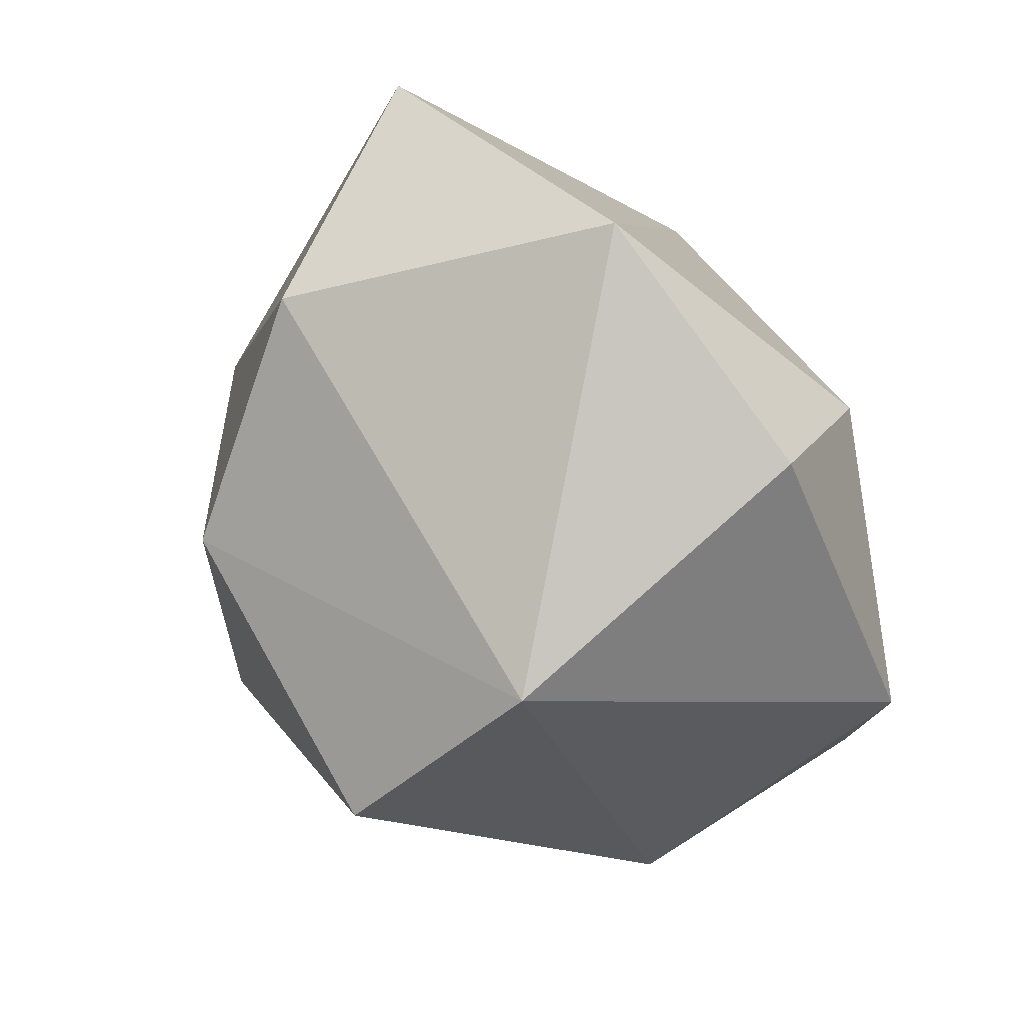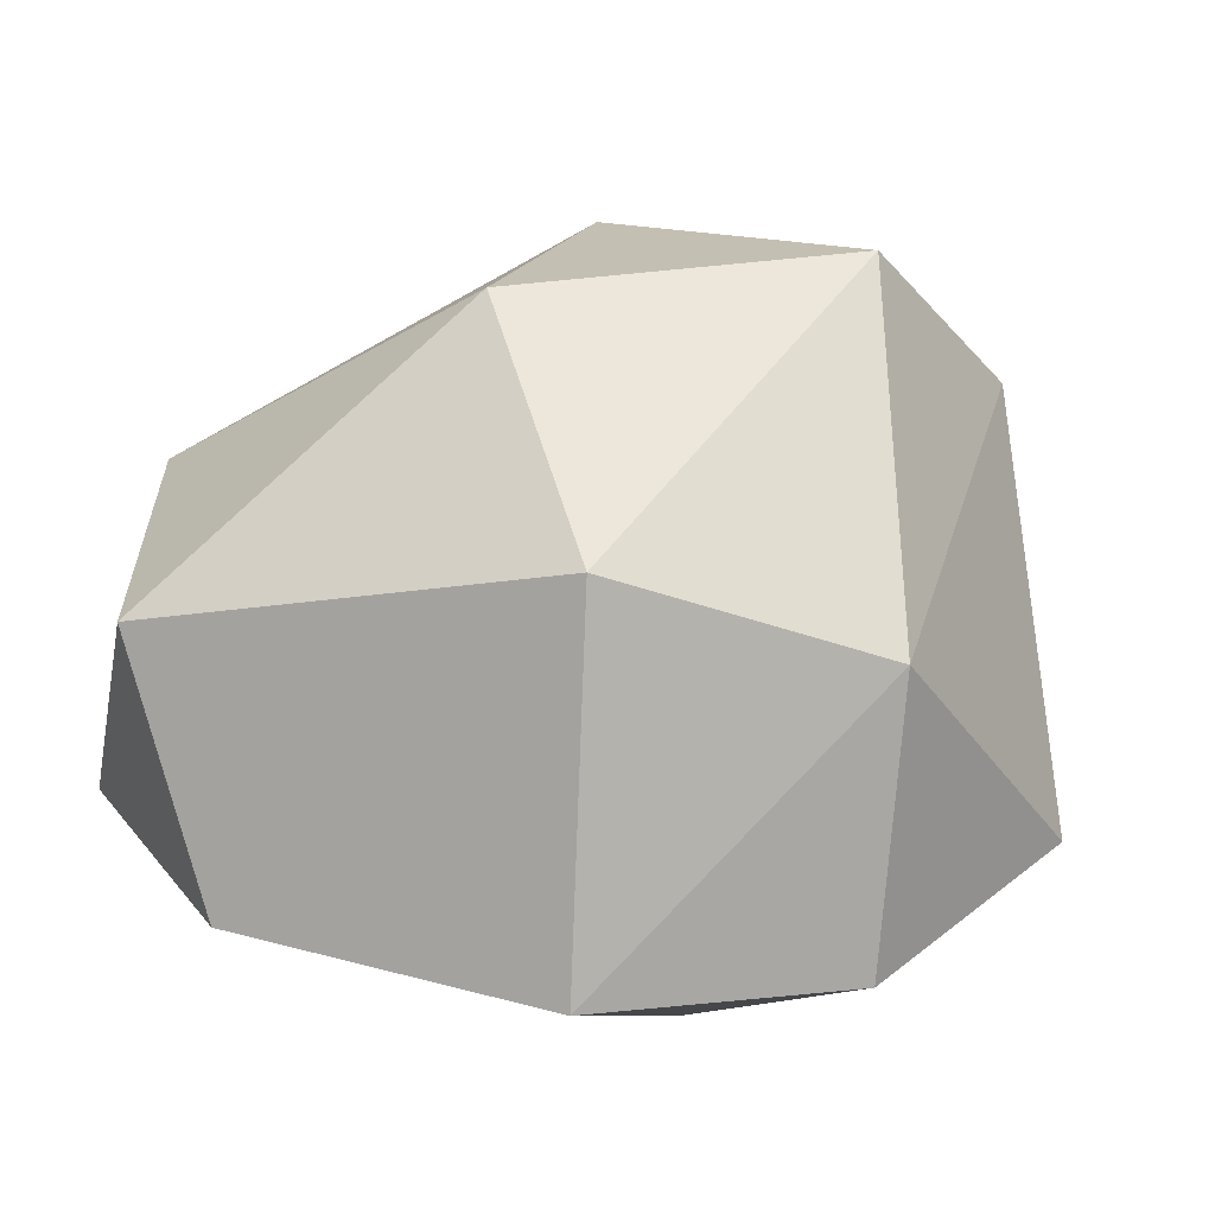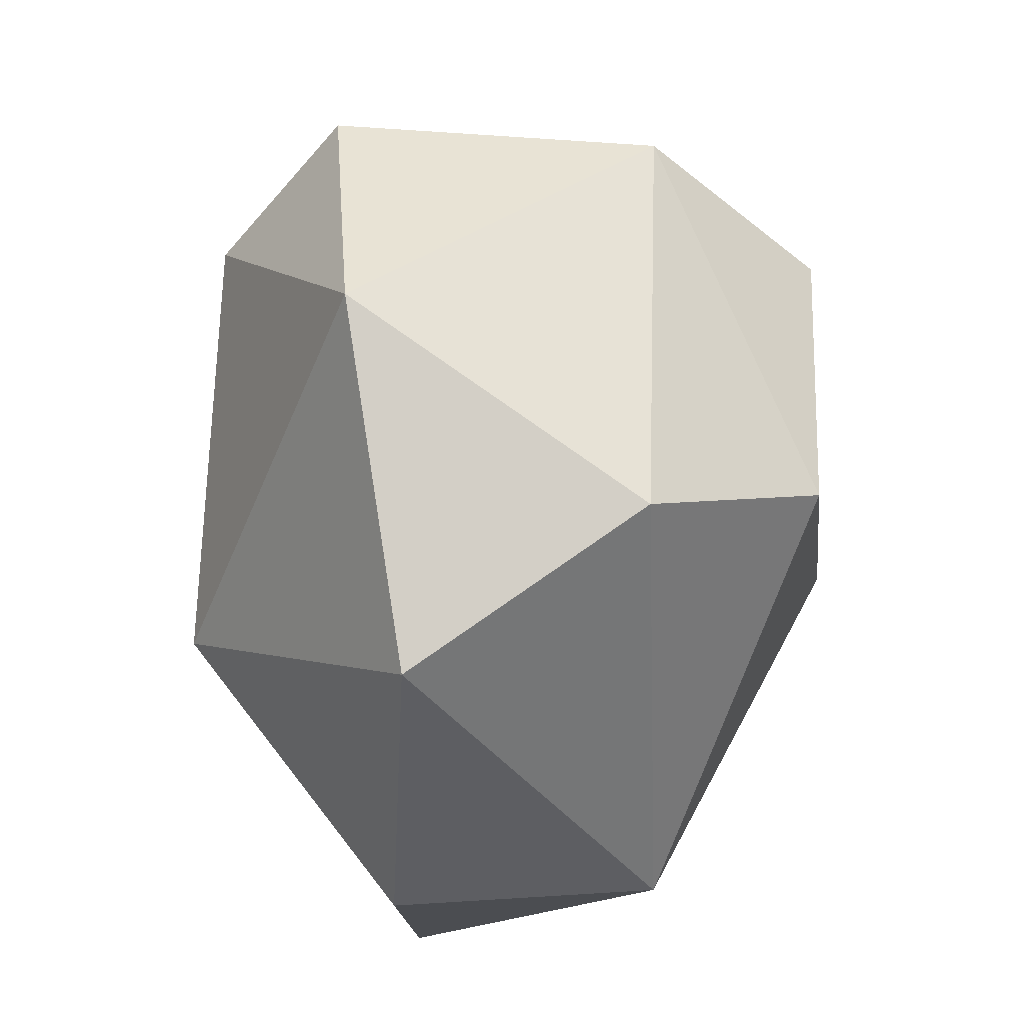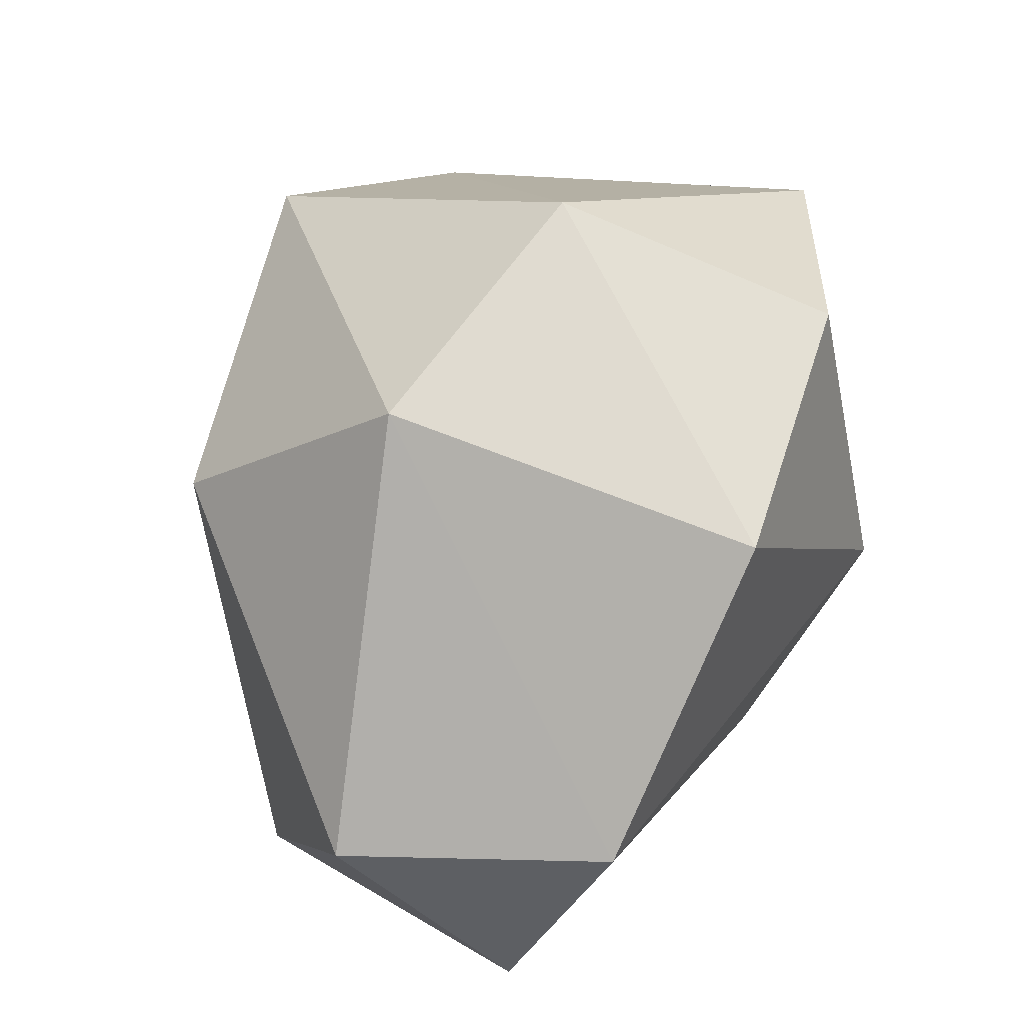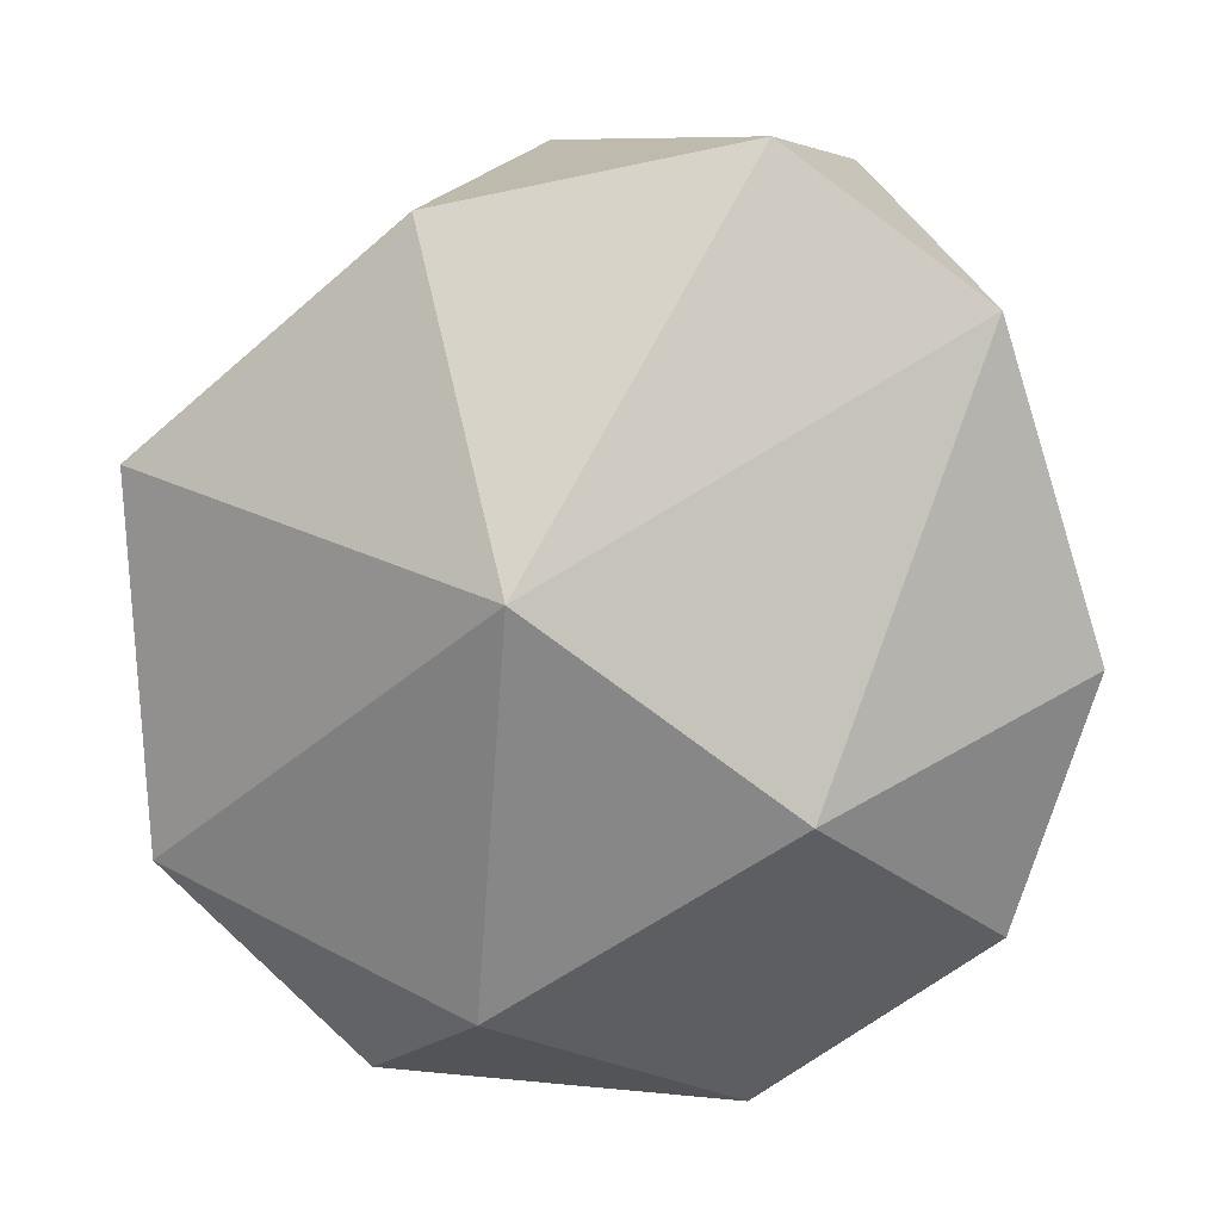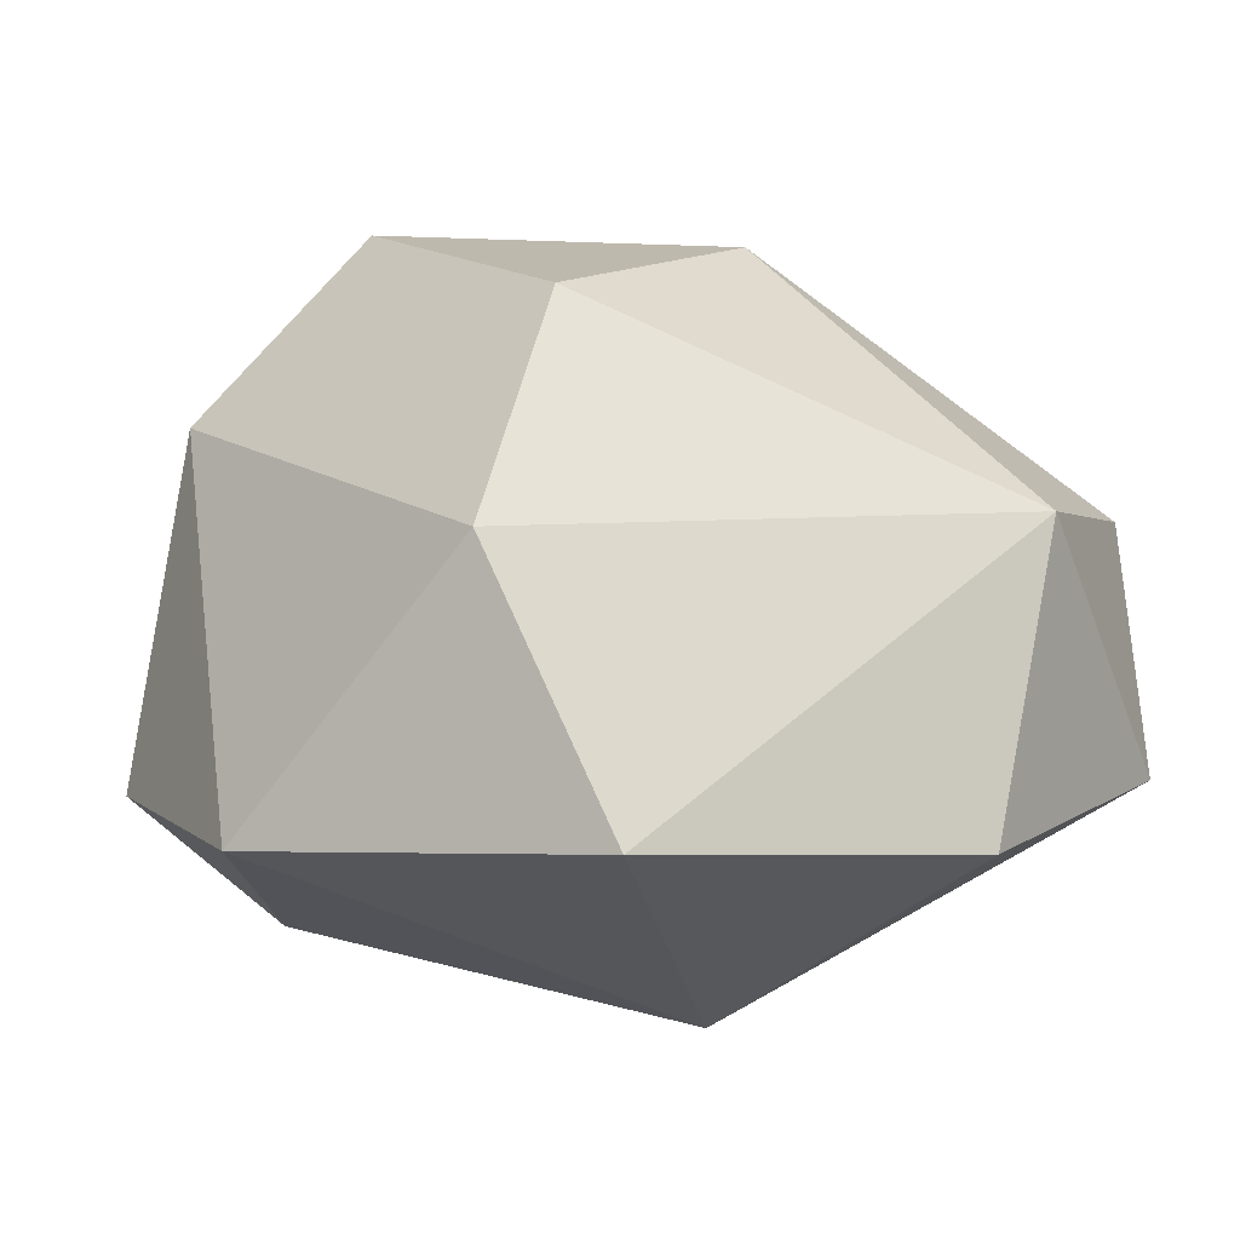
<metadata>
{"format":"obj","ext":"obj","renderer":"f3d","projection":"perspective","resolution":1024,"background":"white","views":[{"elev":71.4,"azim":-128.5,"up":"+Z"},{"elev":28.0,"azim":-144.9,"up":"+Y"},{"elev":54.7,"azim":84.0,"up":"+Z"},{"elev":-63.9,"azim":-113.5,"up":"+Z"},{"elev":-72.2,"azim":120.2,"up":"+Y"},{"elev":5.0,"azim":52.6,"up":"+Y"}]}
</metadata>
<code>
g default
v 0.3237 0.064 0.03163
v -0.513 0.5073 0.869
v 0.5343 1.051 -0.8964
v 0.1308 1.619 -0.2233
v -0.428 0.2158 0.5498
v -0.35 0.09282 -0.2381
v 0.9729 0.4829 -0.1347
v 0.1084 0.4897 1.005
v 0.8267 0.5392 0.6242
v -0.9729 0.5073 0.236
v -0.5056 0.5137 -0.8404
v -0.9062 0.4875 -0.4035
v 0.746 0.5398 -0.7849
v 0.2388 0.5124 -1.005
v 0.5214 1.097 0.726
v -0.5299 1.25 0.7023
v -0.8614 1.108 -0.2508
v 0.8797 1.104 -0.3687
v 0.2917 1.536 0.3761
v -0.4282 1.648 0.3238
v -0.3876 1.315 -0.6163
g small_rock2 Low_Poly_Models:Mesh
f 9 1 7
f 1 5 6
f 3 21 4
f 19 18 4
f 18 3 4
f 21 20 4
f 21 17 20
f 17 16 20
f 20 19 4
f 20 16 19
f 16 15 19
f 15 18 19
f 7 13 18
f 13 3 18
f 14 21 3
f 14 11 21
f 11 17 21
f 12 10 17
f 10 16 17
f 2 8 16
f 8 15 16
f 9 18 15
f 13 14 3
f 11 12 17
f 10 2 16
f 10 5 2
f 8 9 15
f 9 7 18
f 1 14 13
f 1 6 14
f 6 11 14
f 6 12 11
f 6 10 12
f 6 5 10
f 7 1 13
f 5 8 2
f 5 1 8
f 1 9 8

</code>
